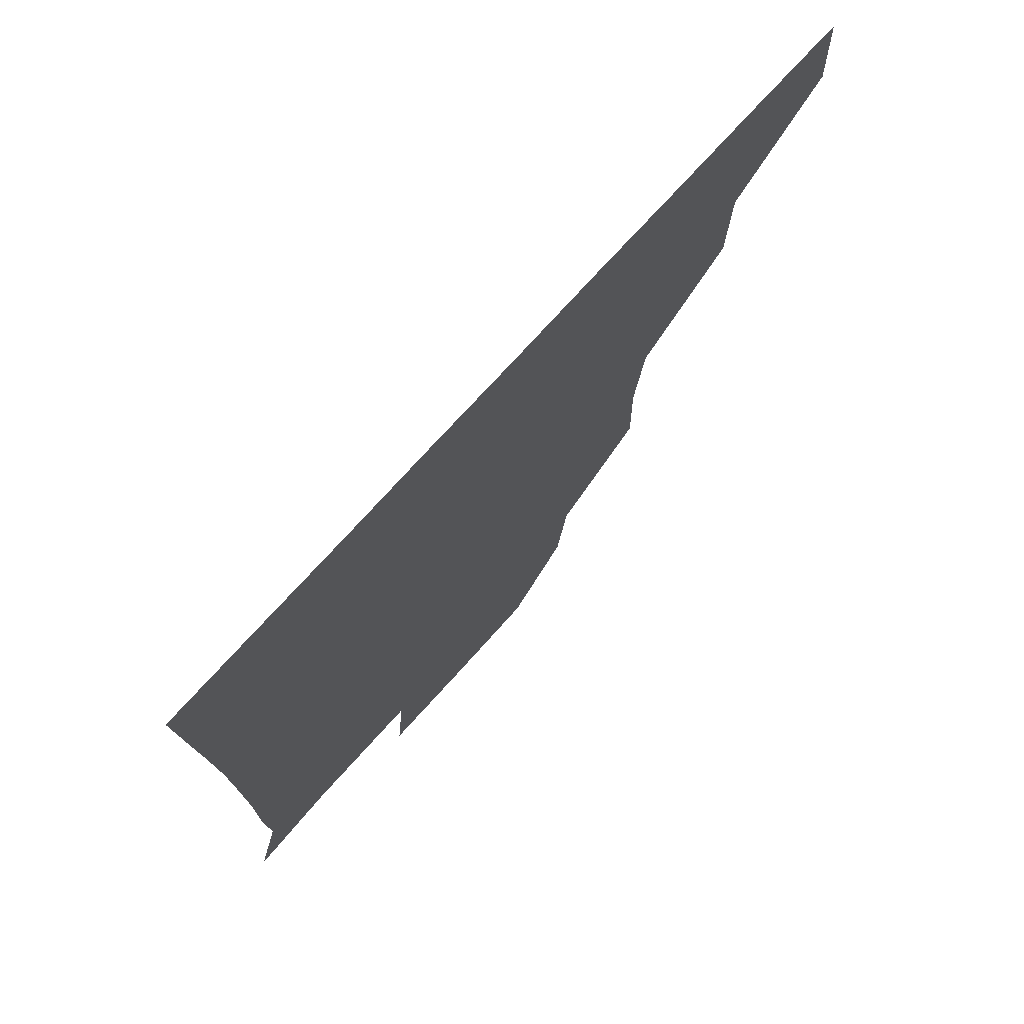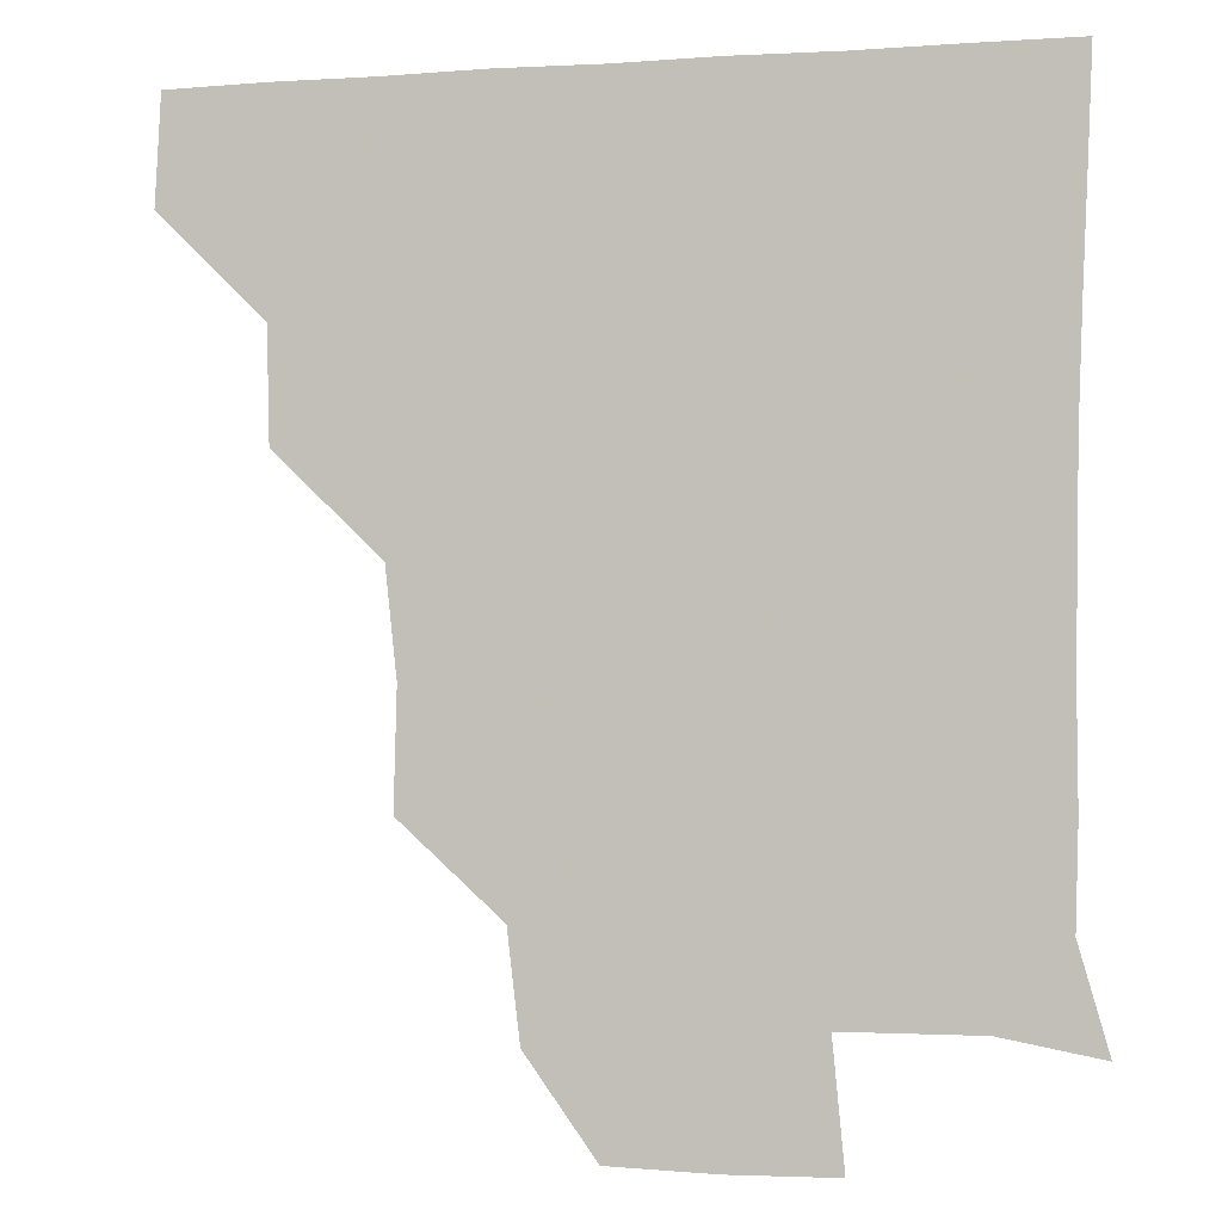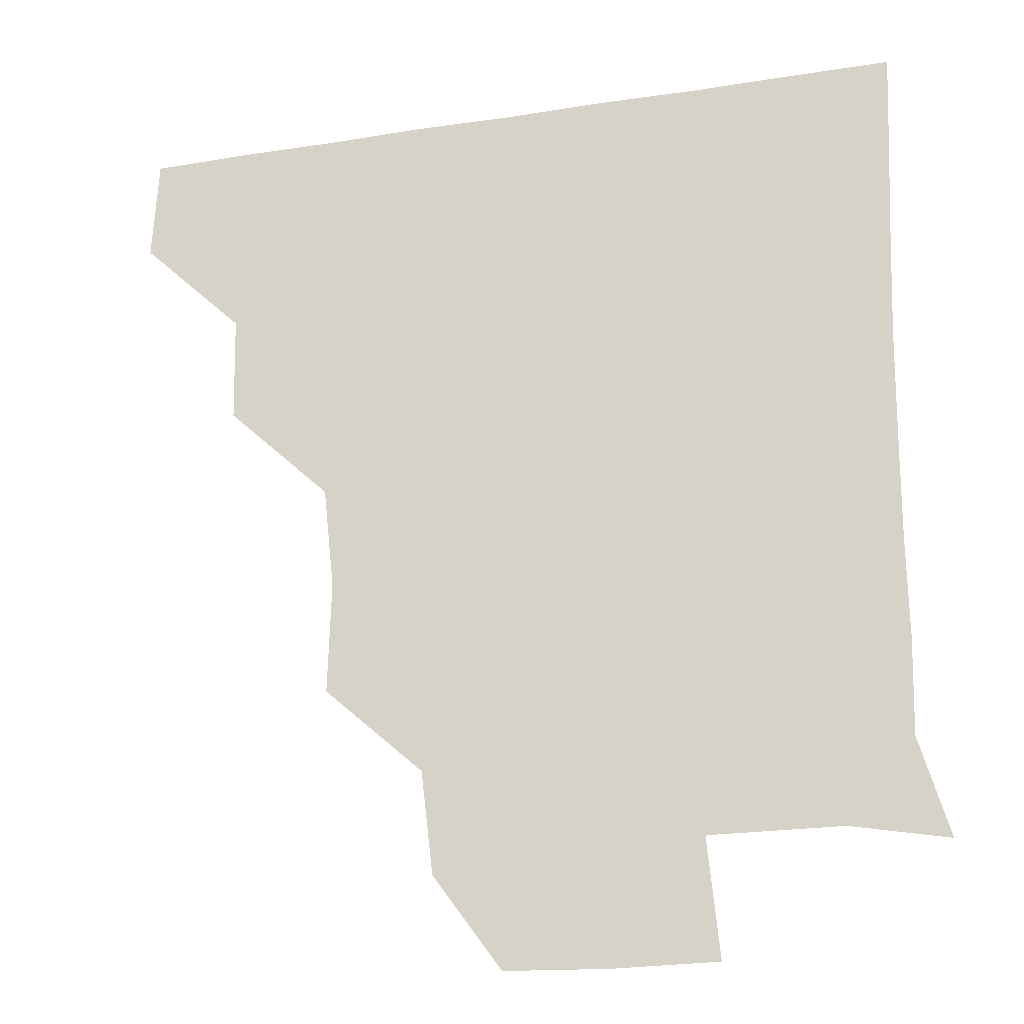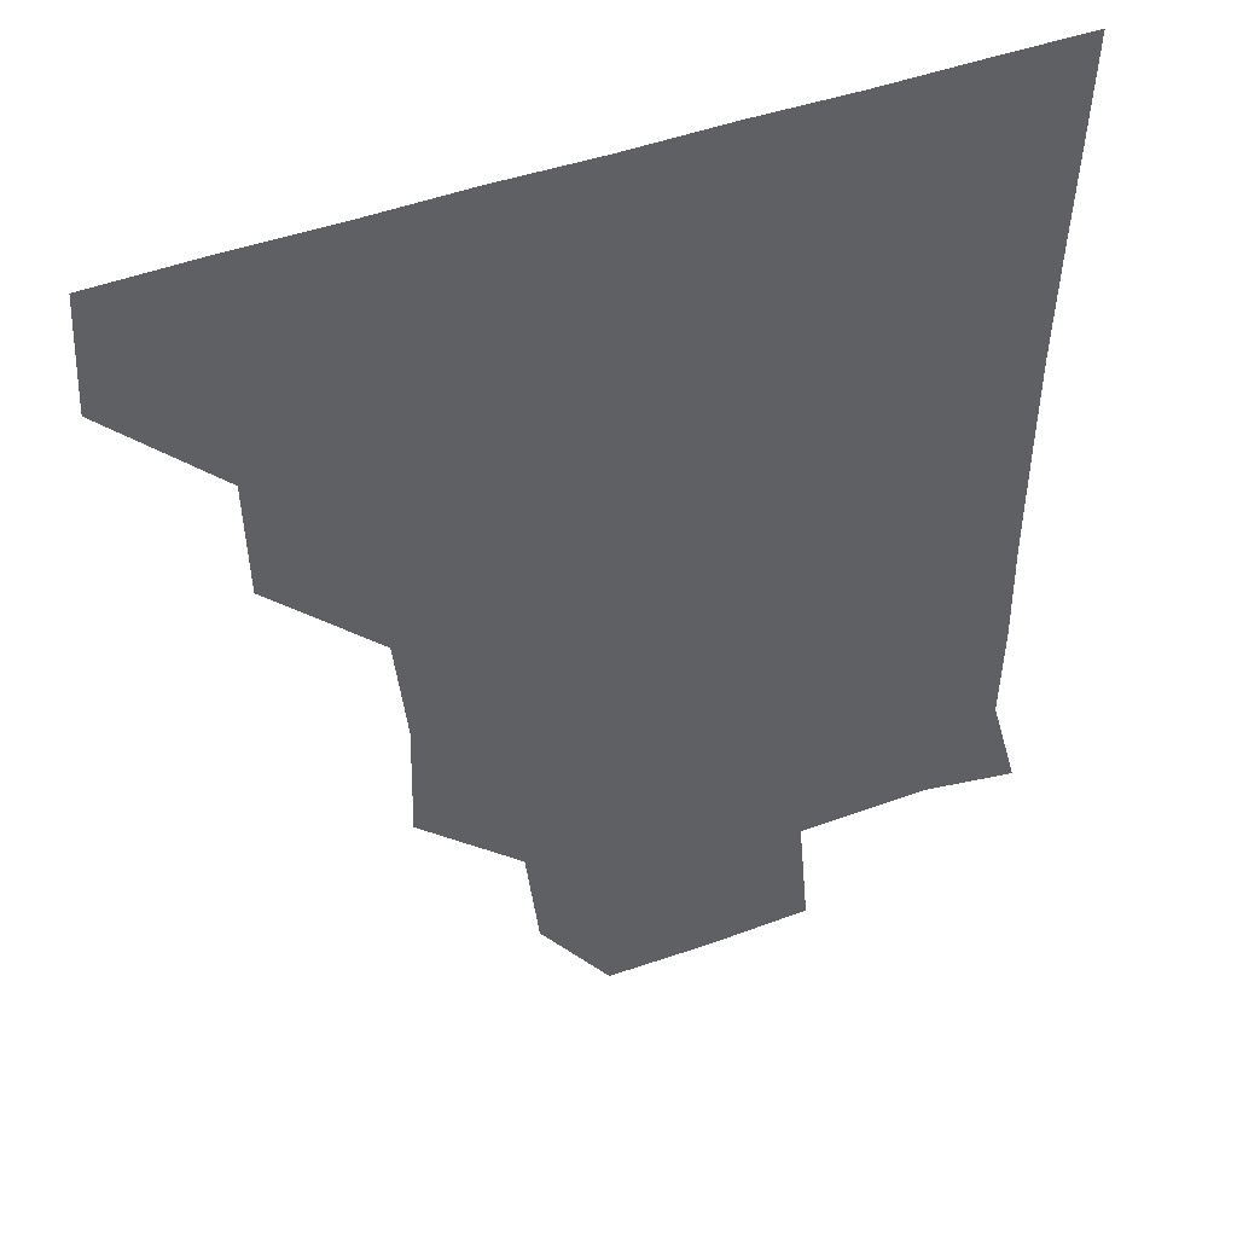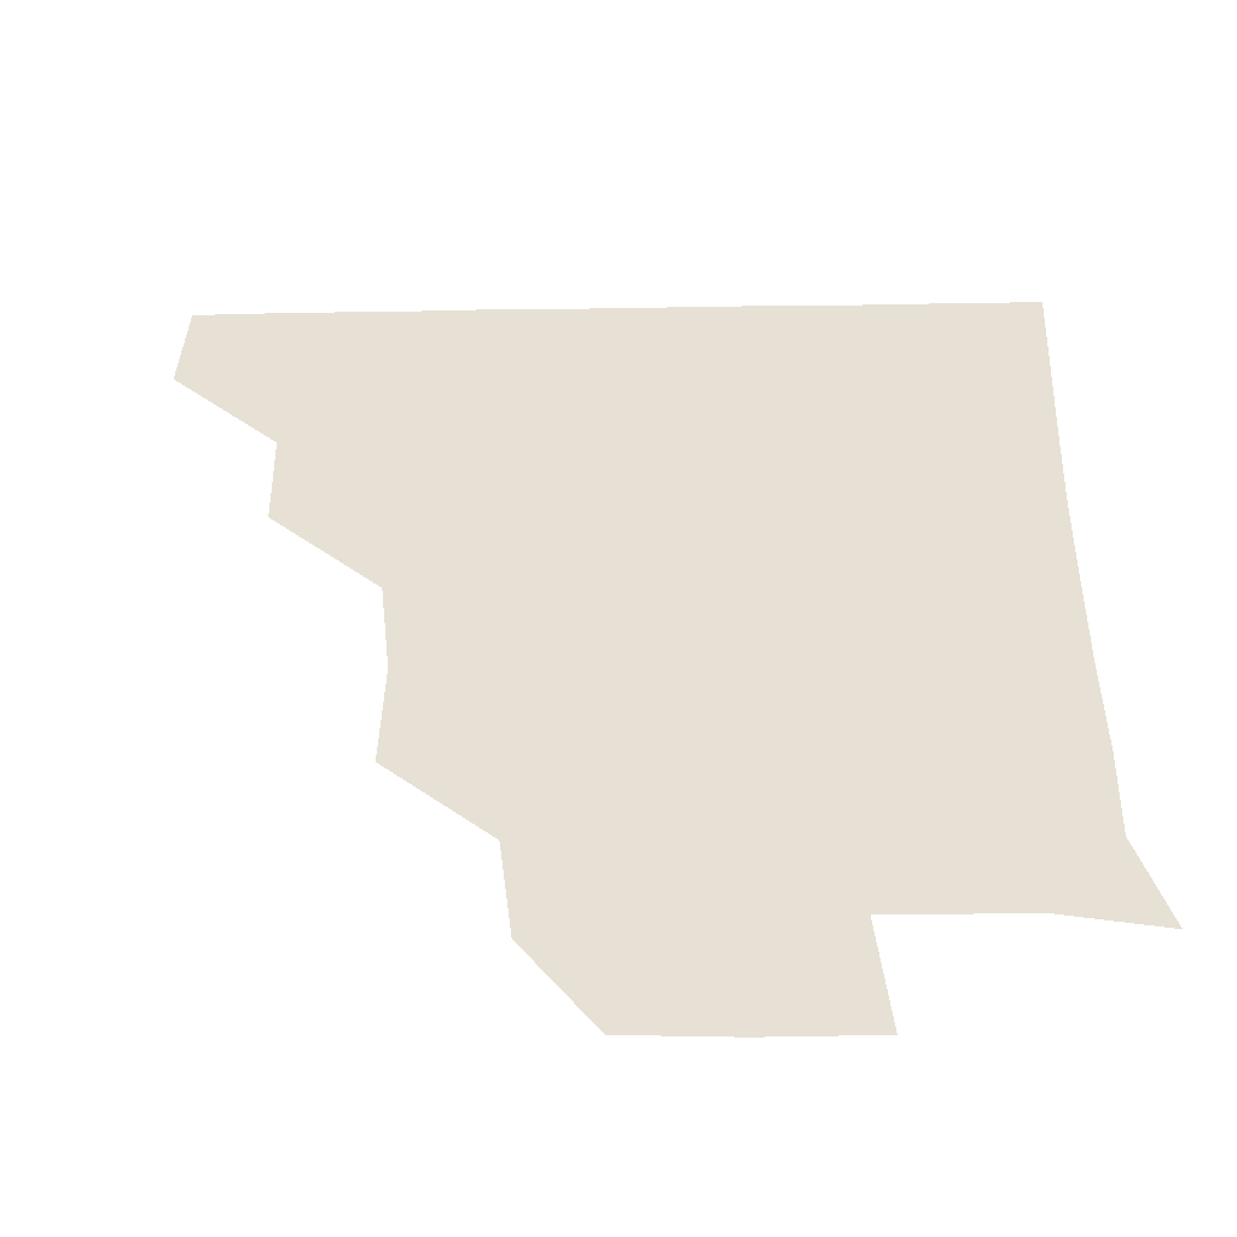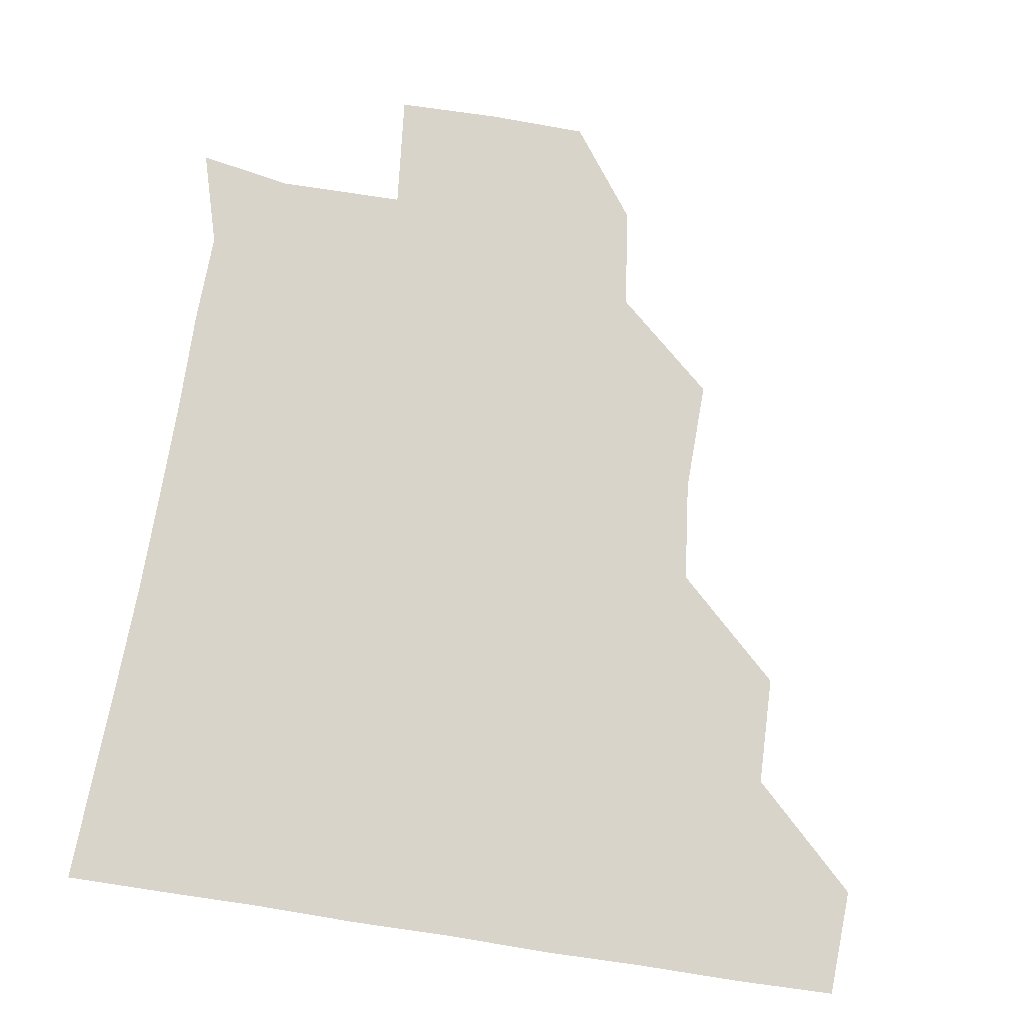
<metadata>
{"format":"obj","ext":"obj","renderer":"f3d","projection":"perspective","resolution":1024,"background":"white","views":[{"elev":74.8,"azim":132.2,"up":"+Y"},{"elev":-2.8,"azim":13.3,"up":"+Y"},{"elev":-23.4,"azim":14.9,"up":"+Y"},{"elev":43.9,"azim":-23.8,"up":"+Y"},{"elev":-50.5,"azim":1.0,"up":"+Y"},{"elev":75.0,"azim":-171.4,"up":"+Z"}]}
</metadata>
<code>
v 450.4 389.3 0
v 452 420.7 0
v 482.2 326.7 0
v 481.4 359.1 0
v 482.5 391.9 0
v 481.3 421.2 0
v 515.7 233.1 0
v 516.6 266.6 0
v 513.2 297.2 0
v 513 333.4 0
v 512.4 362.4 0
v 511.6 391.3 0
v 511.2 421 0
v 548.8 175.9 0
v 545.2 206.5 0
v 543.9 243.8 0
v 542.8 271.2 0
v 542.4 302.5 0
v 541.7 332.6 0
v 542.1 362.6 0
v 541.4 391.2 0
v 540.8 421.4 0
v 569.1 147.8 0
v 574 183.1 0
v 573.1 215.1 0
v 572.5 243.4 0
v 572 273.4 0
v 571.9 303.8 0
v 571.5 332.4 0
v 571.4 361.9 0
v 571.4 391.1 0
v 570.9 420.9 0
v 599.2 146.6 0
v 600.7 184 0
v 601.2 214.1 0
v 601.2 244.4 0
v 601.1 274.2 0
v 601.1 304 0
v 601.5 332.8 0
v 601.4 362.1 0
v 601.6 391.1 0
v 600.6 421.2 0
v 629.8 146.8 0
v 626.5 181.8 0
v 629.4 214.5 0
v 629.7 245 0
v 630.3 274 0
v 630.5 303.1 0
v 630.6 333.5 0
v 631.1 362.6 0
v 631.3 391.4 0
v 631 420.8 0
v 665.1 181.6 0
v 657.4 214.2 0
v 657.8 243 0
v 657.9 273.3 0
v 658.3 303.7 0
v 659.4 332.8 0
v 660.2 362.4 0
v 661.1 392 0
v 661.2 421 0
v 693.4 176.2 0
v 685.1 205.3 0
v 685.9 233.8 0
v 685.7 264.3 0
v 686.2 295.4 0
v 686.7 327.3 0
v 688 359.2 0
v 689.5 391.3 0
v 690.8 421 0
f 4 5 1
f 1 5 2
f 5 6 2
f 9 10 3
f 3 10 4
f 10 11 4
f 4 11 5
f 11 12 5
f 5 12 6
f 12 13 6
f 15 16 7
f 7 16 8
f 16 17 8
f 8 17 9
f 17 18 9
f 9 18 10
f 18 19 10
f 10 19 11
f 19 20 11
f 11 20 12
f 20 21 12
f 12 21 13
f 21 22 13
f 23 24 14
f 14 24 15
f 24 25 15
f 15 25 16
f 25 26 16
f 16 26 17
f 26 27 17
f 17 27 18
f 27 28 18
f 18 28 19
f 28 29 19
f 19 29 20
f 29 30 20
f 20 30 21
f 30 31 21
f 21 31 22
f 31 32 22
f 23 33 24
f 33 34 24
f 24 34 25
f 34 35 25
f 25 35 26
f 35 36 26
f 26 36 27
f 36 37 27
f 27 37 28
f 37 38 28
f 28 38 29
f 38 39 29
f 29 39 30
f 39 40 30
f 30 40 31
f 40 41 31
f 31 41 32
f 41 42 32
f 33 43 34
f 43 44 34
f 34 44 35
f 44 45 35
f 35 45 36
f 45 46 36
f 36 46 37
f 46 47 37
f 37 47 38
f 47 48 38
f 38 48 39
f 48 49 39
f 39 49 40
f 49 50 40
f 40 50 41
f 50 51 41
f 41 51 42
f 51 52 42
f 44 53 45
f 53 54 45
f 45 54 46
f 54 55 46
f 46 55 47
f 55 56 47
f 47 56 48
f 56 57 48
f 48 57 49
f 57 58 49
f 49 58 50
f 58 59 50
f 50 59 51
f 59 60 51
f 51 60 52
f 60 61 52
f 53 62 54
f 62 63 54
f 54 63 55
f 63 64 55
f 55 64 56
f 64 65 56
f 56 65 57
f 65 66 57
f 57 66 58
f 66 67 58
f 58 67 59
f 67 68 59
f 59 68 60
f 68 69 60
f 60 69 61
f 69 70 61

</code>
